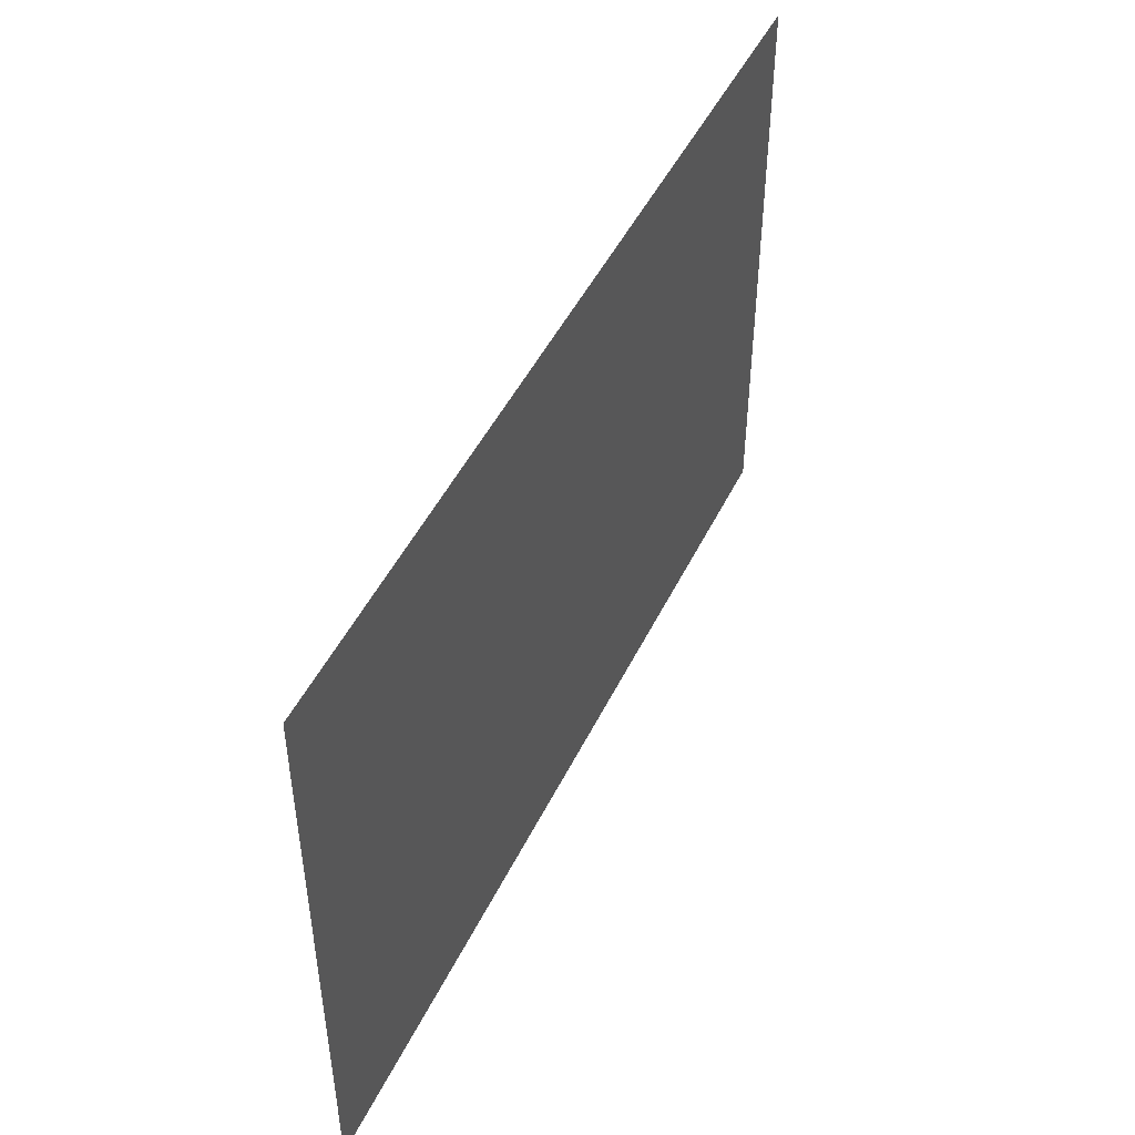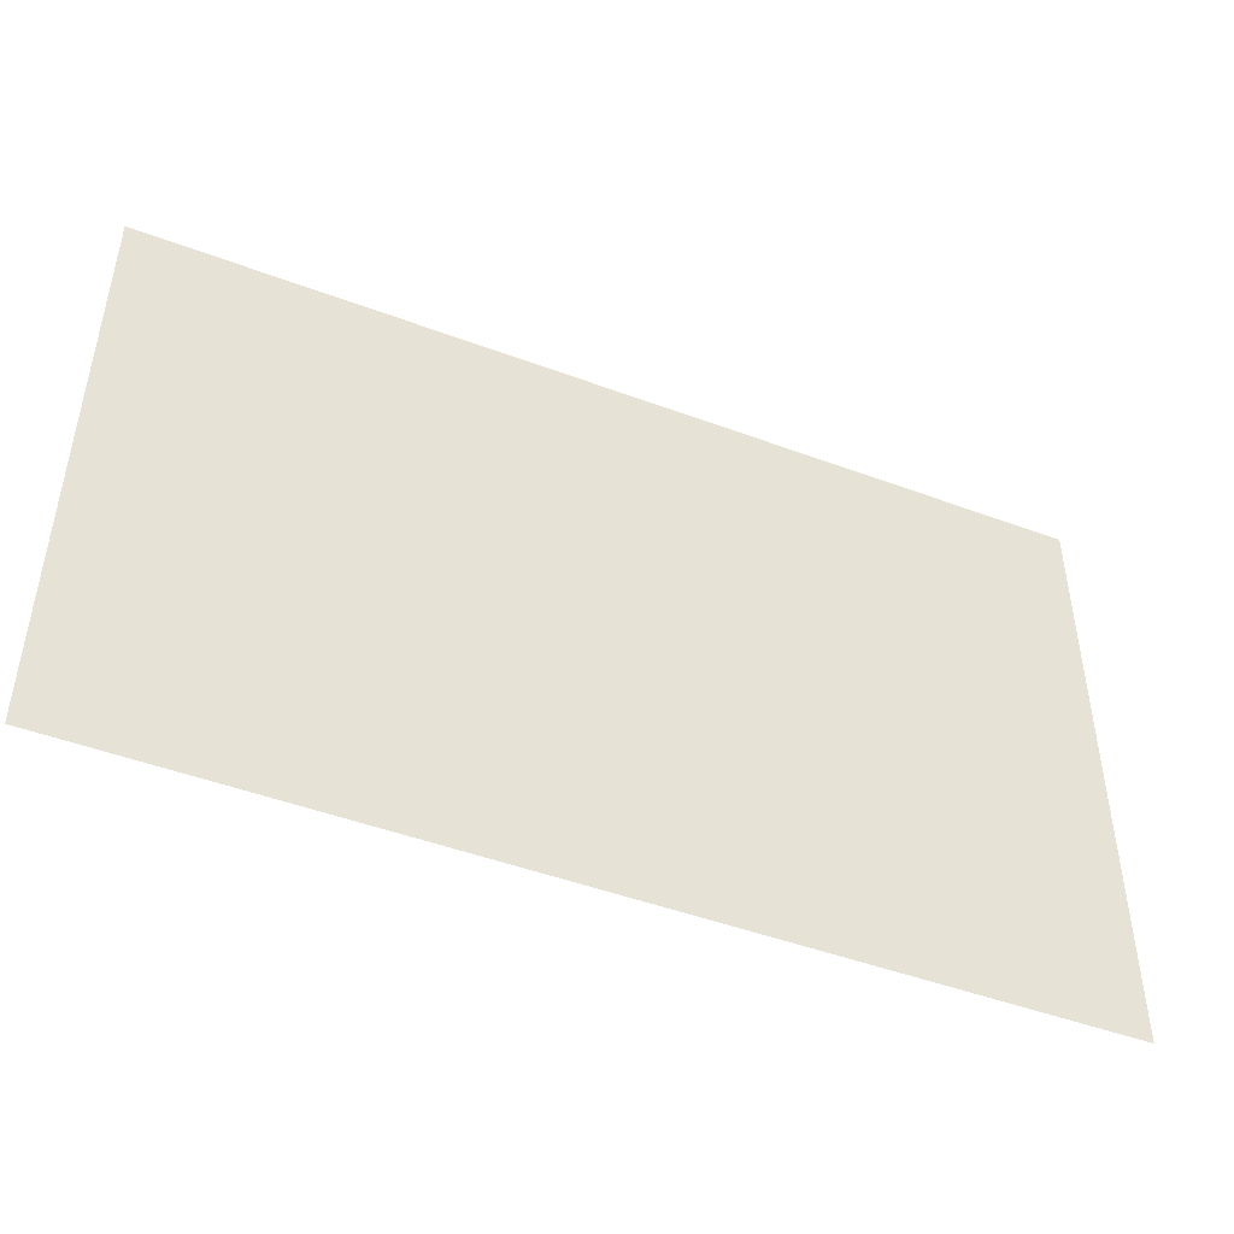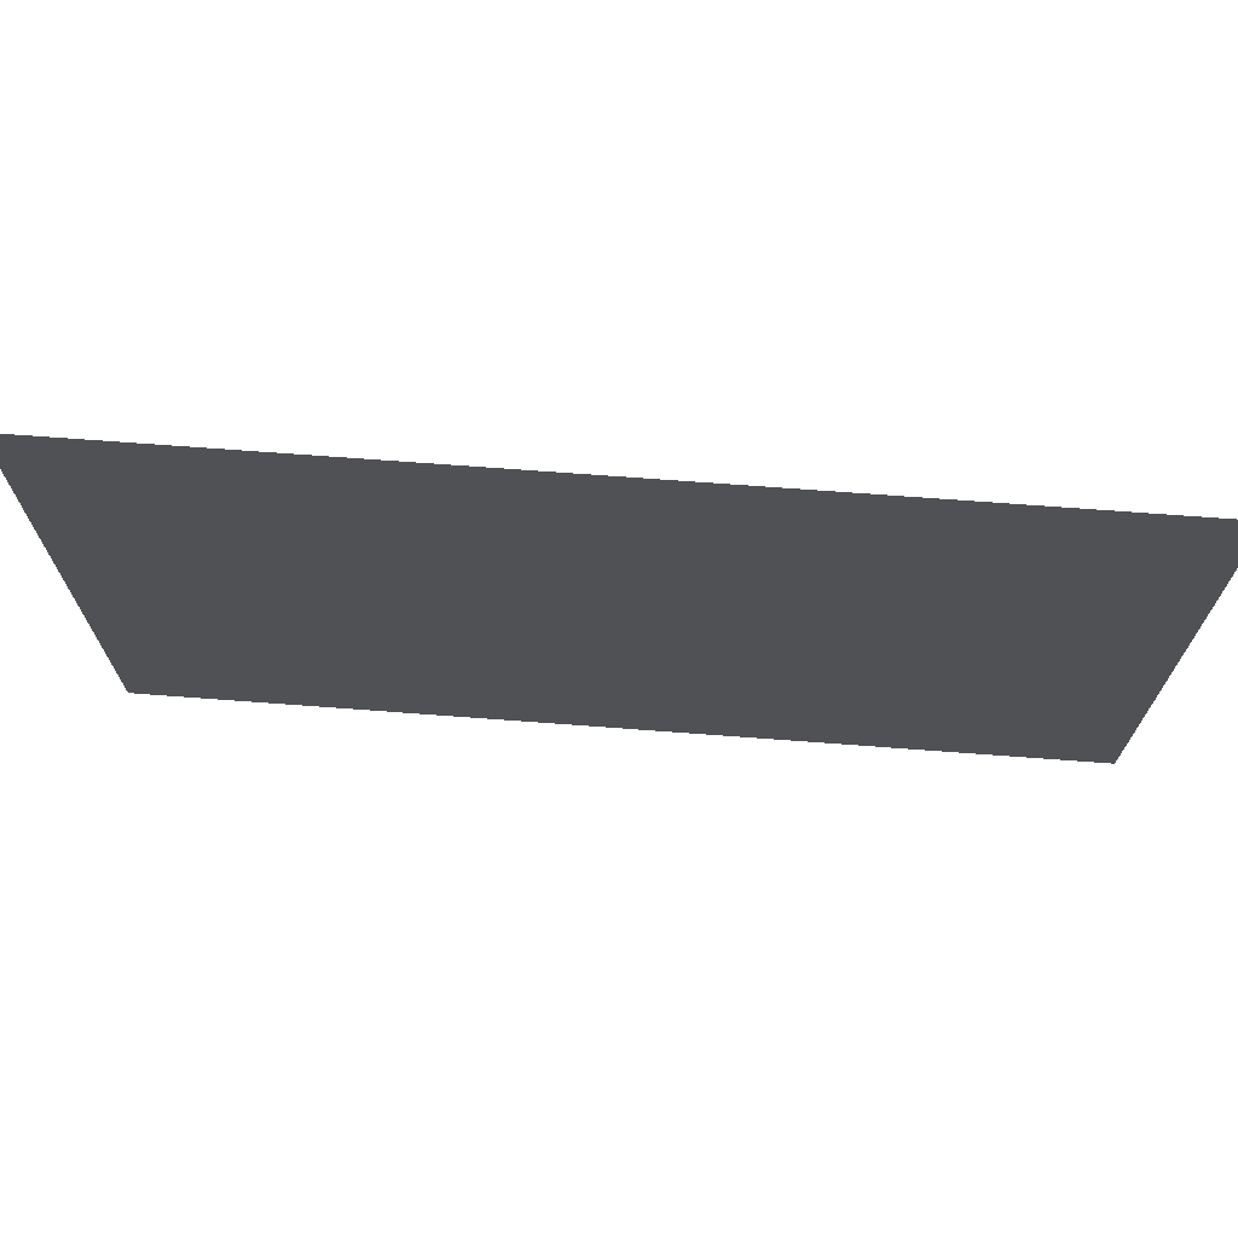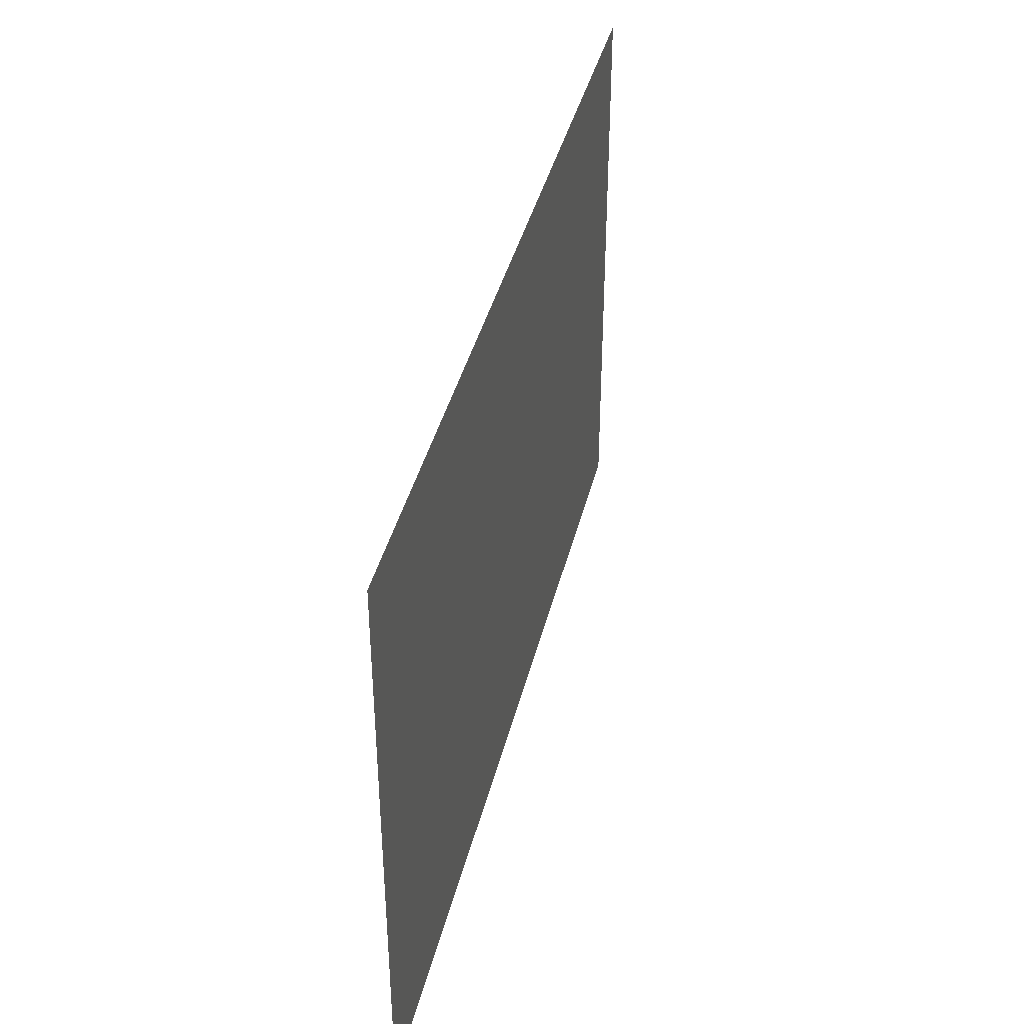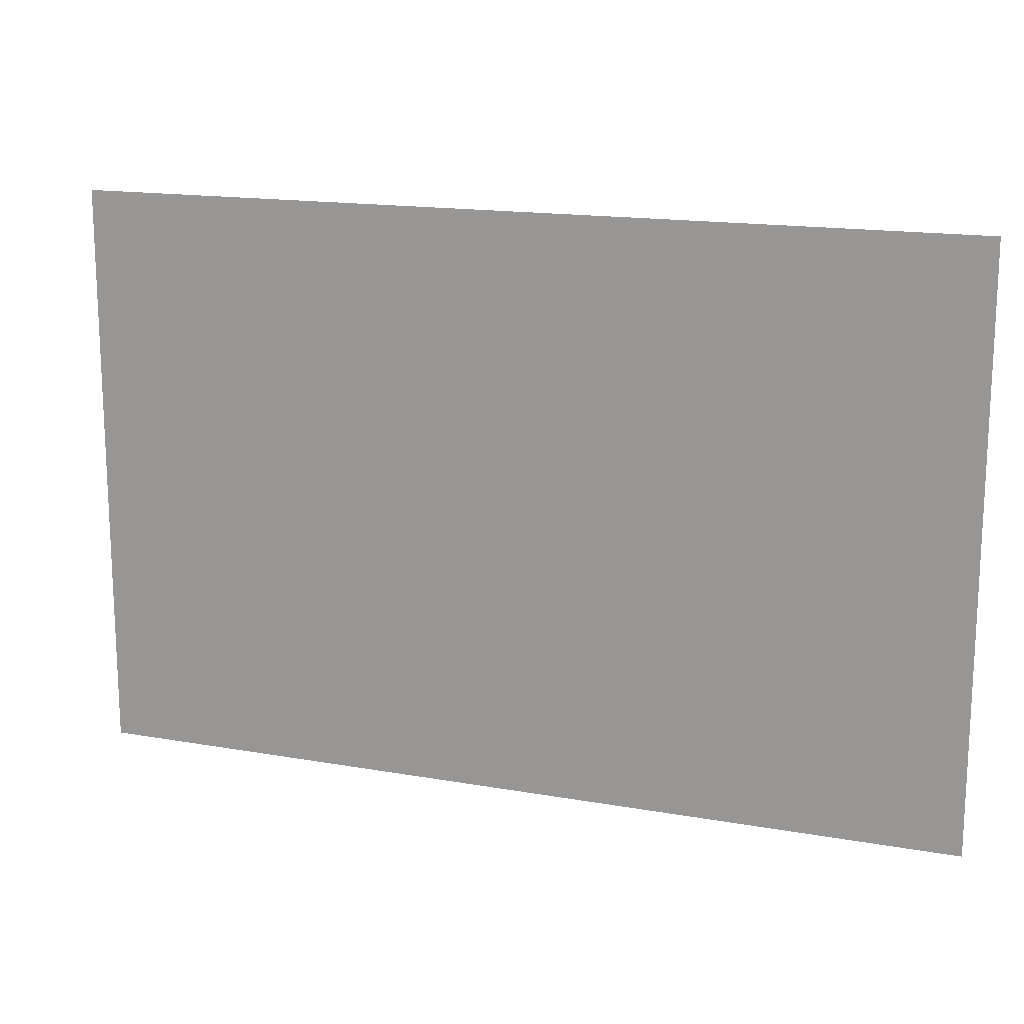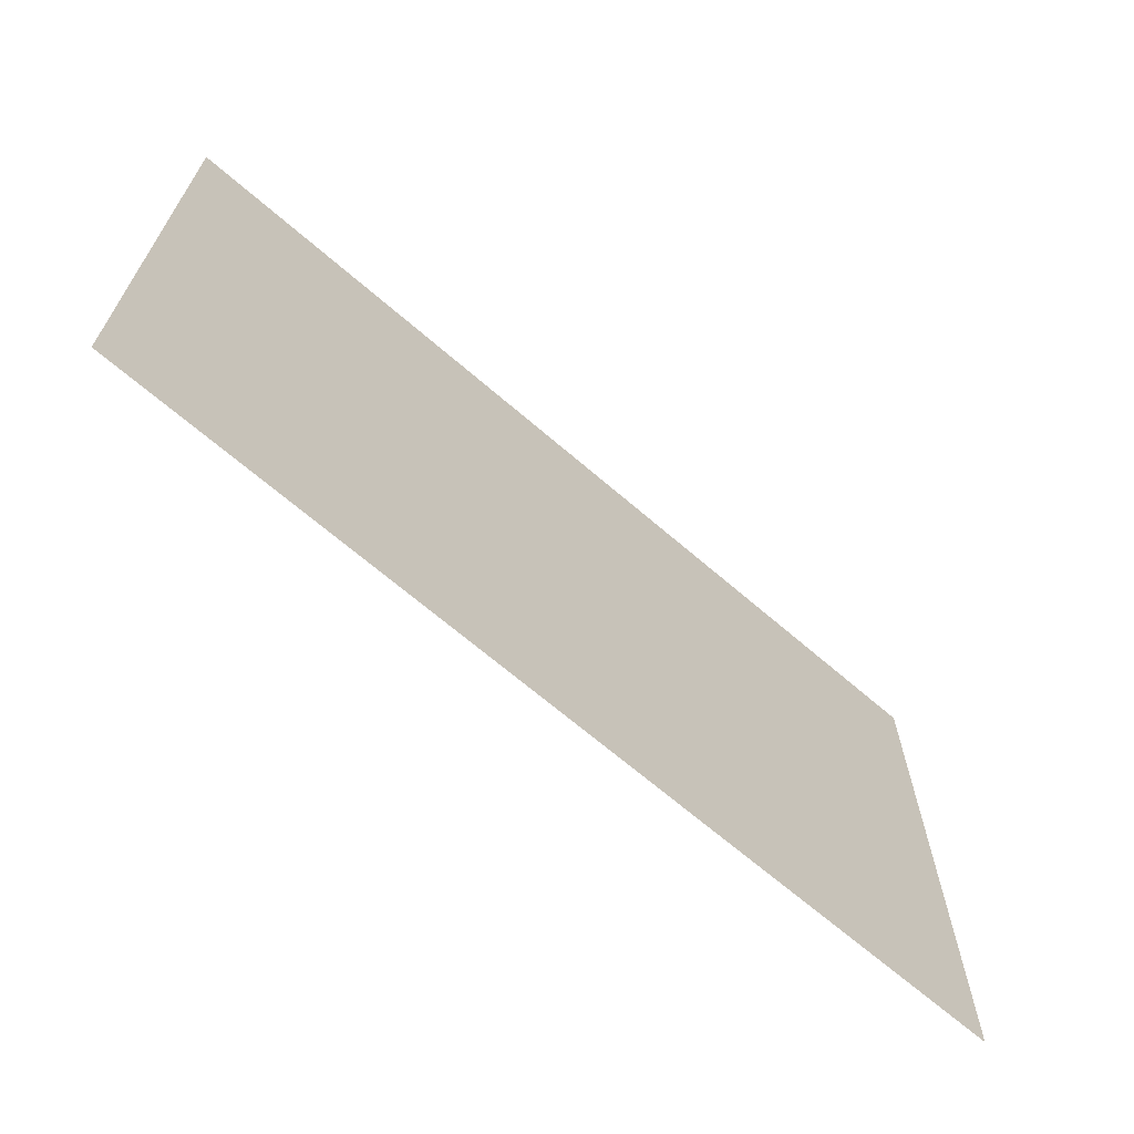
<metadata>
{"format":"obj","ext":"obj","renderer":"f3d","projection":"perspective","resolution":1024,"background":"white","views":[{"elev":47.6,"azim":-65.0,"up":"+Y"},{"elev":-46.6,"azim":-23.1,"up":"+Y"},{"elev":70.1,"azim":-175.7,"up":"+Y"},{"elev":39.9,"azim":103.5,"up":"+Y"},{"elev":15.9,"azim":-159.7,"up":"+Y"},{"elev":-66.9,"azim":-41.0,"up":"+Y"}]}
</metadata>
<code>
o Piso
v -0.7711 -0.5 -0
v 0.7711 -0.5 -0
v -0.7711 0.5 0
v 0.7711 0.5 0
f 1 2 4 3

</code>
